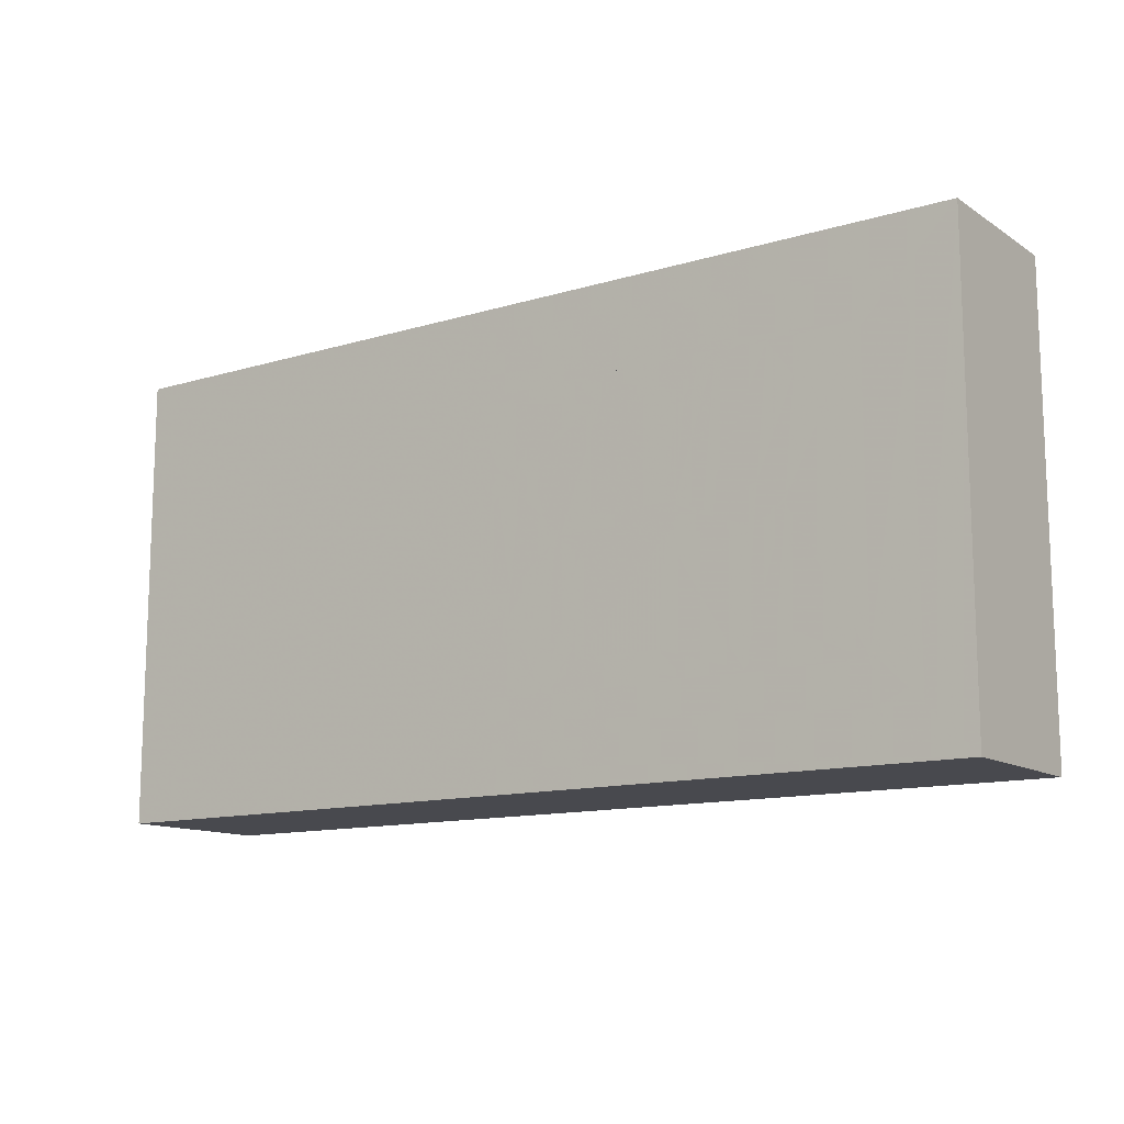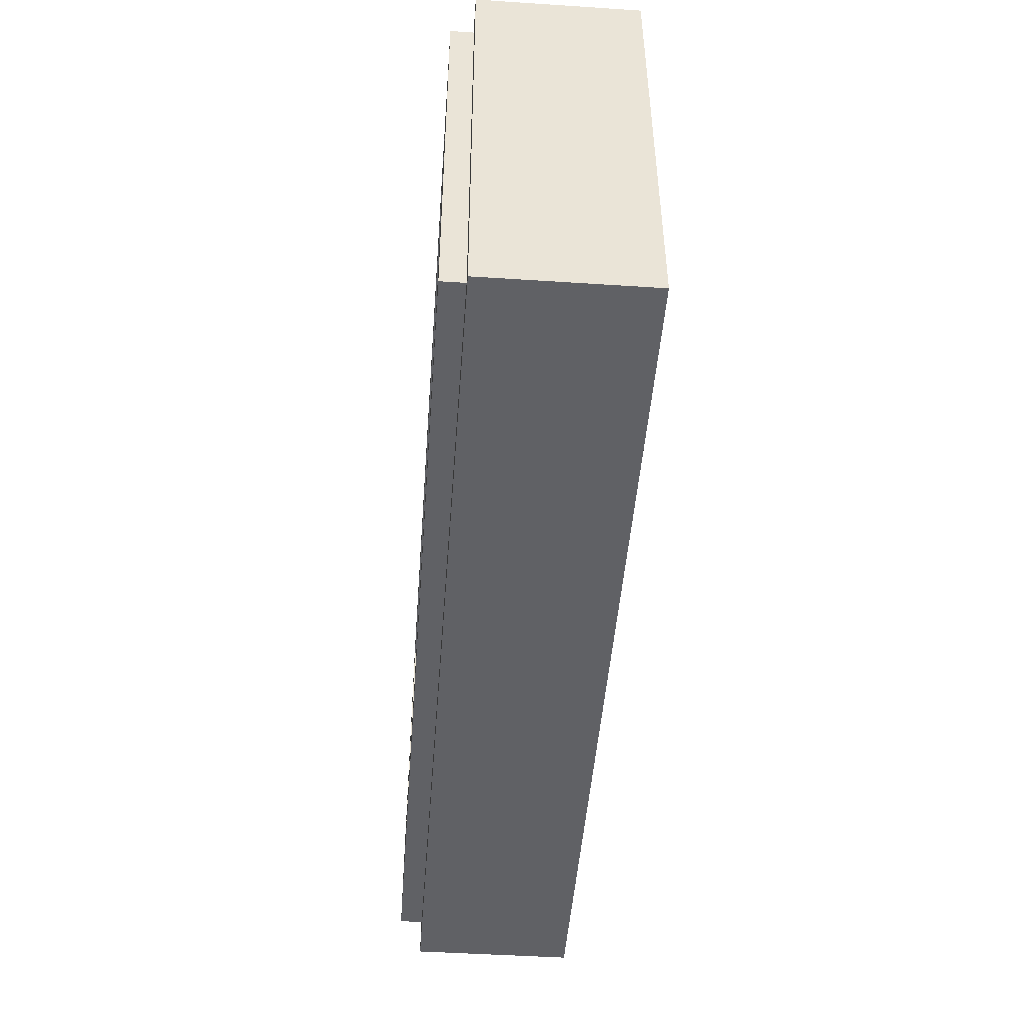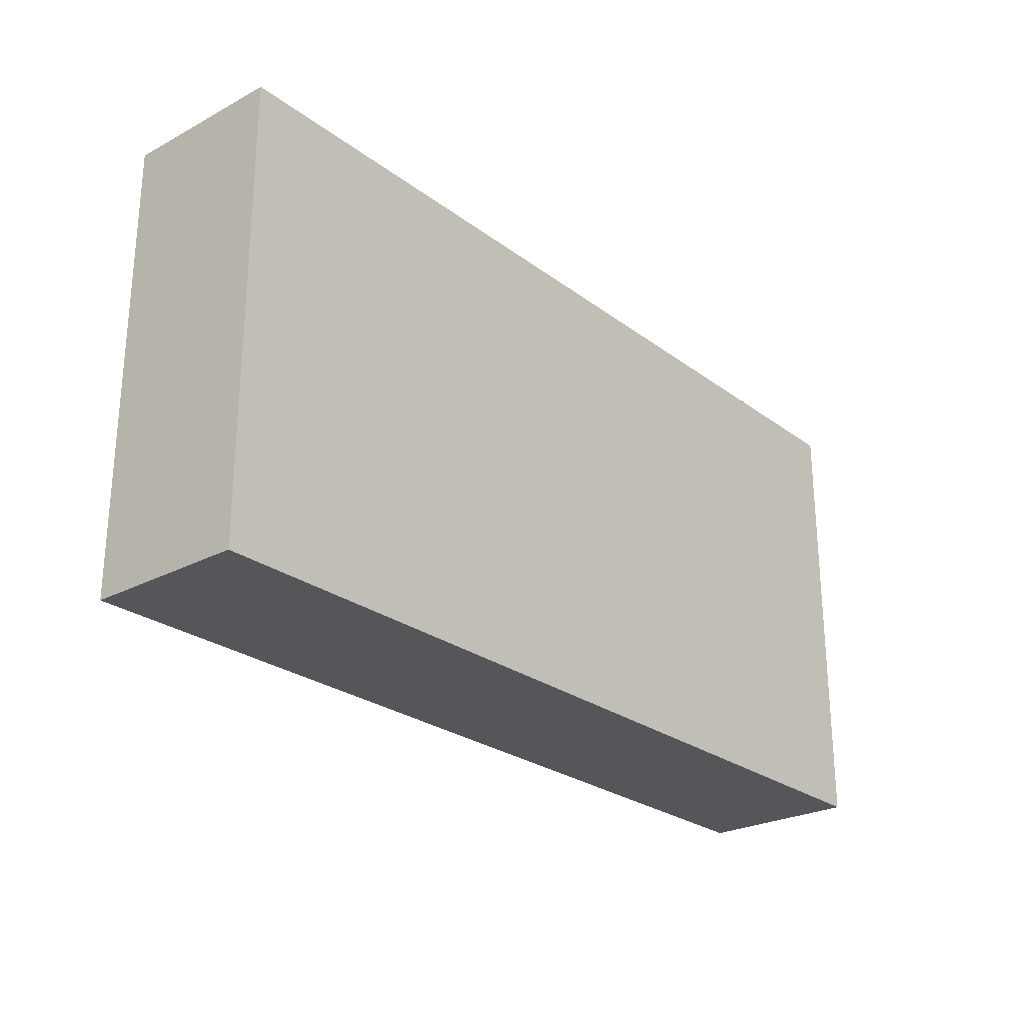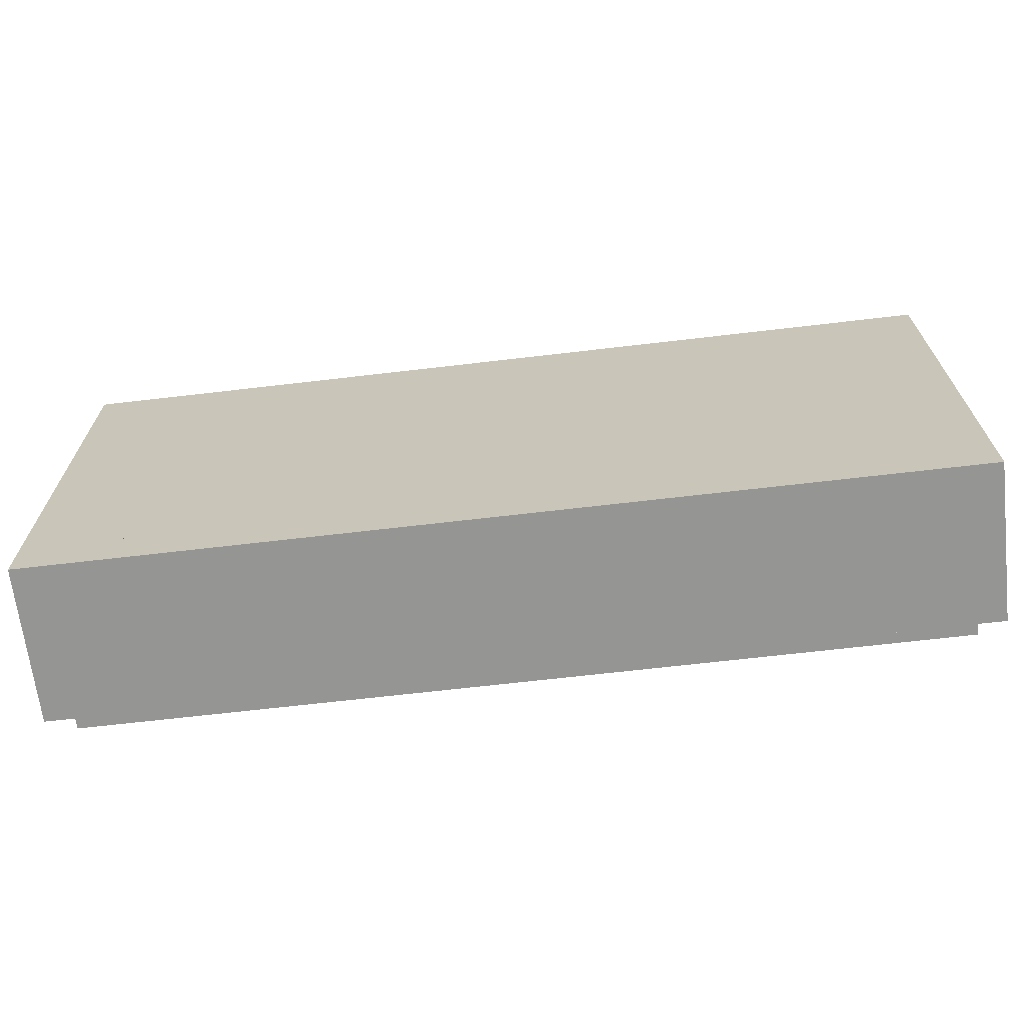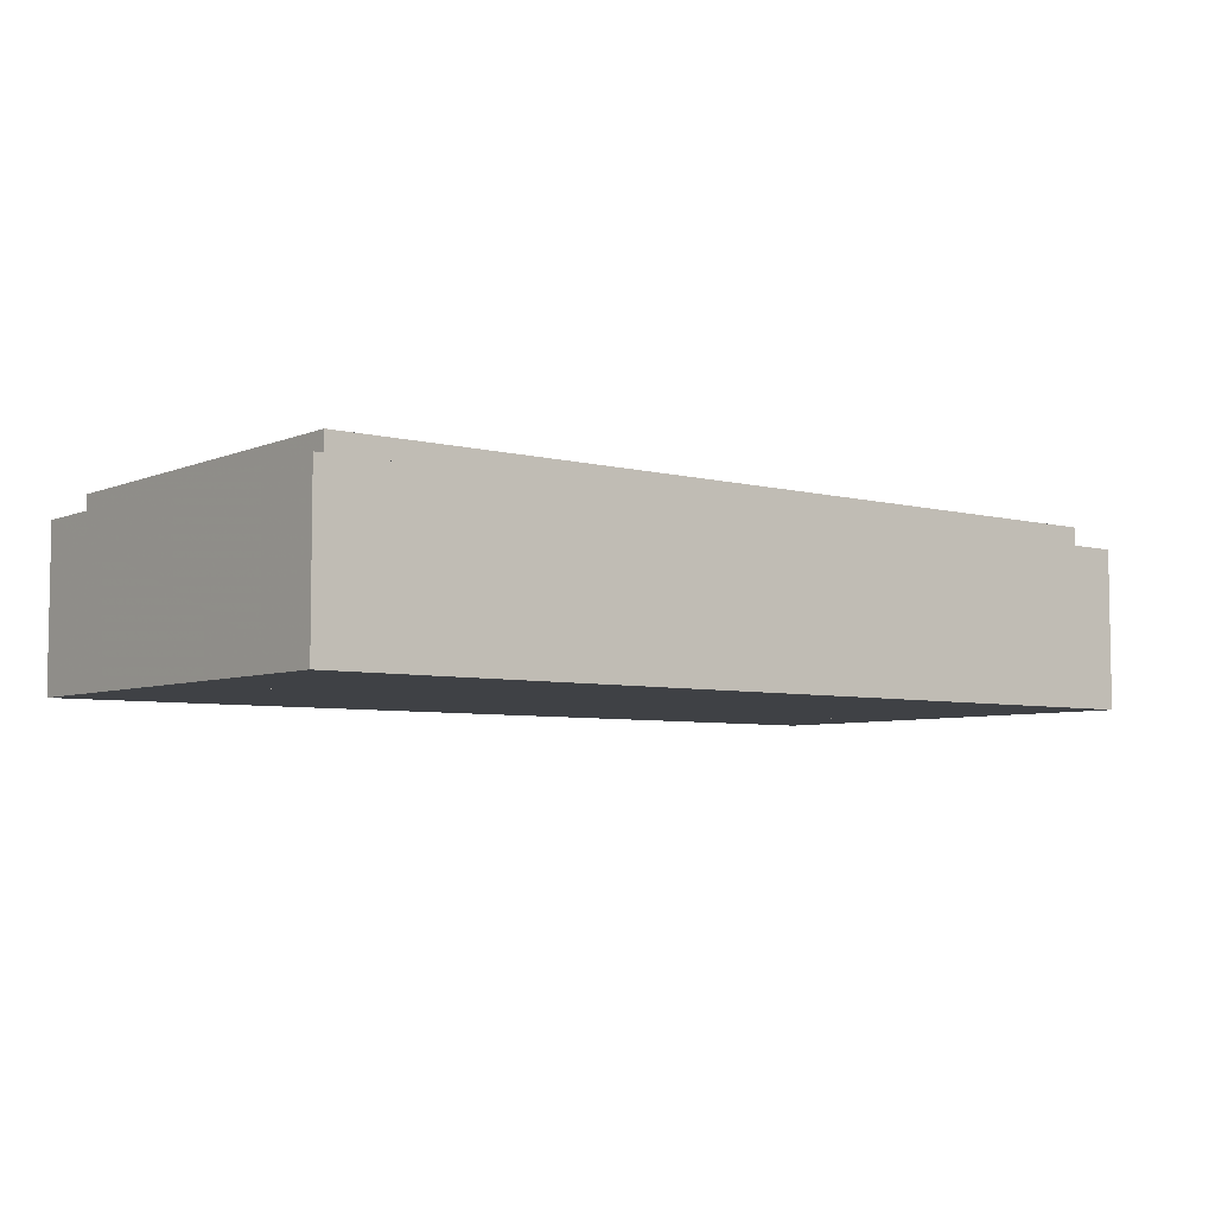
<metadata>
{"format":"obj","ext":"obj","renderer":"f3d","projection":"perspective","resolution":1024,"background":"white","views":[{"elev":-12.6,"azim":35.0,"up":"+Z"},{"elev":-47.6,"azim":-94.2,"up":"+Z"},{"elev":-25.6,"azim":-49.7,"up":"+Z"},{"elev":-67.4,"azim":6.7,"up":"+Z"},{"elev":-5.7,"azim":141.5,"up":"+Y"}]}
</metadata>
<code>
v -1 0.35 0.5
v -1 0 0.5
v 1 0 0.5
v 1 0.35 0.5
v -1 0.35 -0.5
v -1 0 -0.5
v -1 0 0.5
v -1 0.35 0.5
v 1 0.35 -0.5
v 1 0 -0.5
v -1 0 -0.5
v -1 0.35 -0.5
v 1 0.35 0.5
v 1 0 0.5
v 1 0 -0.5
v 1 0.35 -0.5
v -0.95 0.4 0.45
v -0.95 0.35 0.45
v 0.95 0.35 0.45
v 0.95 0.4 0.45
v -0.95 0.4 -0.45
v -0.95 0.35 -0.45
v -0.95 0.35 0.45
v -0.95 0.4 0.45
v 0.95 0.4 -0.45
v 0.95 0.35 -0.45
v -0.95 0.35 -0.45
v -0.95 0.4 -0.45
v 0.95 0.4 0.45
v 0.95 0.35 0.45
v 0.95 0.35 -0.45
v 0.95 0.4 -0.45
v -0.8 0.2 0.3
v 0.8 0.2 0.3
v 0.8 0.2 -0.3
v -0.8 0.2 -0.3
v -0.8 0.2 0.3
v -0.8 0.4 0.3
v 0.8 0.4 0.3
v 0.8 0.2 0.3
v -0.8 0.2 -0.3
v -0.8 0.4 -0.3
v -0.8 0.4 0.3
v -0.8 0.2 0.3
v 0.8 0.2 -0.3
v 0.8 0.4 -0.3
v -0.8 0.4 -0.3
v -0.8 0.2 -0.3
v 0.8 0.2 0.3
v 0.8 0.4 0.3
v 0.8 0.4 -0.3
v 0.8 0.2 -0.3
v -0.95 0.4 0.45
v -0.8 0.4 0.3
v -0.8 0.4 -0.3
v -0.95 0.4 -0.45
v 0.95 0.4 -0.45
v 0.8 0.4 -0.3
v 0.8 0.4 0.3
v 0.95 0.4 0.45
v 0.95 0.4 0.45
v 0.8 0.4 0.3
v -0.8 0.4 0.3
v -0.95 0.4 0.45
v -0.95 0.4 -0.45
v -0.8 0.4 -0.3
v 0.8 0.4 -0.3
v 0.95 0.4 -0.45
v -1 0.35 0.5
v -0.95 0.35 0.45
v -0.95 0.35 -0.45
v -1 0.35 -0.5
v 1 0.35 -0.5
v 0.95 0.35 -0.45
v 0.95 0.35 0.45
v 1 0.35 0.5
v 1 0.35 0.5
v 0.95 0.35 0.45
v -0.95 0.35 0.45
v -1 0.35 0.5
v -1 0.35 -0.5
v -0.95 0.35 -0.45
v 0.95 0.35 -0.45
v 1 0.35 -0.5
v -1 0 0.5
v -0.9 0 0.4
v 0.9 0 0.4
v 1 0 0.5
v 0.9 0 0.4
v 0.8707 0 0.3707
v 0.9 0 0.3
v 0.9 0 0.4
v 0.8 0 0.4
v 0.8707 0 0.3707
v 1 0 0.5
v 0.9 0 0.4
v 0.9 0 -0.4
v 1 0 -0.5
v 0.9 0 -0.4
v 0.8707 0 -0.3707
v 0.8 0 -0.4
v 0.9 0 -0.4
v 0.9 0 -0.3
v 0.8707 0 -0.3707
v 1 0 -0.5
v 0.9 0 -0.4
v -0.9 0 -0.4
v -1 0 -0.5
v -0.9 0 -0.4
v -0.8707 0 -0.3707
v -0.9 0 -0.3
v -0.9 0 -0.4
v -0.8 0 -0.4
v -0.8707 0 -0.3707
v -1 0 -0.5
v -0.9 0 -0.4
v -0.9 0 0.4
v -1 0 0.5
v -0.9 0 0.4
v -0.8707 0 0.3707
v -0.8 0 0.4
v -0.9 0 0.4
v -0.9 0 0.3
v -0.8707 0 0.3707
v -0.8 0 0.4
v -0.8 0 0.3125
v 0.8 0 0.3125
v 0.8 0 0.4
v 0.8 0 0.3
v 0.9 0 0.3
v 0.8707 0 0.3707
v 0.8 0 0.3
v 0.8707 0 0.3707
v 0.8 0 0.4
v 0.9 0 0.3
v 0.8 0 0.3
v 0.8 0 -0.3
v 0.9 0 -0.3
v 0.8 0 -0.3
v 0.8 0 -0.4
v 0.8707 0 -0.3707
v 0.8 0 -0.3
v 0.8707 0 -0.3707
v 0.9 0 -0.3
v 0.8 0 -0.4
v 0.8 0 -0.3125
v -0.8 0 -0.3125
v -0.8 0 -0.4
v -0.8 0 -0.3
v -0.9 0 -0.3
v -0.8707 0 -0.3707
v -0.8 0 -0.3
v -0.8707 0 -0.3707
v -0.8 0 -0.4
v -0.9 0 -0.3
v -0.8 0 -0.3
v -0.8 0 0.3
v -0.9 0 0.3
v -0.8 0 0.3
v -0.8 0 0.4
v -0.8707 0 0.3707
v -0.8 0 0.3
v -0.8707 0 0.3707
v -0.9 0 0.3
v 0.45 0 0
v 0.3856 0 0.03125
v 0.2081 0 0.03125
v 0.1375 0 0
v 0.1375 0 0
v 0.2081 0 0.03125
v 0.23 0 0.25
v 0.04 0 0.15
v -0.01 0 0.15
v 0.04 0 0.15
v 0.23 0 0.25
v -0.09425 0 0.3075
v 0.1688 0 0.3125
v 0.23 0 0.25
v 0.4075 0 0.25
v 0.4813 0 0.3125
v 0.4933 0 0.3075
v 0.4233 0 0.2325
v 0.4042 0 0.0425
v 0.463 0 0.005
v 0.463 0 0.005
v 0.5793 0 0.0425
v 0.6058 0 0.3075
v 0.4933 0 0.3075
v 0.463 0 0.005
v 0.4042 0 0.0425
v 0.3856 0 0.03125
v 0.45 0 0
v 0.4042 0 0.0425
v 0.4233 0 0.2325
v 0.4075 0 0.25
v 0.3856 0 0.03125
v 0.23 0 0.25
v 0.2081 0 0.03125
v 0.3856 0 0.03125
v 0.4075 0 0.25
v 0.45 0 0
v 0.5707 0 -0.0425
v 0.5793 0 0.0425
v 0.463 0 0.005
v 0.4813 0 0.3125
v 0.4075 0 0.25
v 0.4233 0 0.2325
v 0.4933 0 0.3075
v 0.4933 0 0.3075
v 0.6058 0 0.3075
v 0.8 0 0.3125
v 0.4813 0 0.3125
v 0.1375 0 0
v 0.2019 0 -0.03125
v 0.3794 0 -0.03125
v 0.45 0 0
v 0.4188 0 -0.3125
v 0.3575 0 -0.25
v 0.18 0 -0.25
v 0.1062 0 -0.3125
v 0.09425 0 -0.3075
v 0.1643 0 -0.2325
v 0.1832 0 -0.0425
v 0.1245 0 -0.005
v 0.1245 0 -0.005
v 0.015 0 -0.1
v 0.01 0 -0.15
v 0.09425 0 -0.3075
v 0.035 0 0.1
v 0.015 0 -0.1
v 0.1245 0 -0.005
v 0.1062 0 -0.3125
v 0.18 0 -0.25
v 0.1643 0 -0.2325
v 0.09425 0 -0.3075
v 0.1245 0 -0.005
v 0.1832 0 -0.0425
v 0.2019 0 -0.03125
v 0.1375 0 0
v 0.1375 0 0
v 0.04 0 0.15
v 0.035 0 0.1
v 0.1245 0 -0.005
v 0.18 0 -0.25
v 0.2019 0 -0.03125
v 0.1832 0 -0.0425
v 0.1643 0 -0.2325
v -0.1062 0 0.3125
v -0.18 0 0.25
v -0.1643 0 0.2325
v -0.09425 0 0.3075
v -0.1062 0 0.3125
v -0.09425 0 0.3075
v 0.23 0 0.25
v 0.1688 0 0.3125
v -0.4813 0 -0.3125
v -0.4075 0 -0.25
v -0.4233 0 -0.2325
v -0.4933 0 -0.3075
v -0.4075 0 -0.25
v -0.23 0 -0.25
v -0.4042 0 -0.0425
v -0.4233 0 -0.2325
v -0.4318 0 0.3075
v -0.3767 0 0.2325
v -0.3575 0 0.25
v -0.4188 0 0.3125
v -0.4188 0 0.3125
v -0.8 0 0.3125
v -0.5443 0 0.3075
v -0.4318 0 0.3075
v -0.6142 0 0.2325
v -0.5443 0 0.3075
v -0.8 0 0.3125
v -0.4933 0 -0.3075
v -0.6058 0 -0.3075
v -0.8 0 -0.3125
v -0.4813 0 -0.3125
v -0.8 0 -0.3125
v -0.6058 0 -0.3075
v -0.6607 0 -0.2325
v -0.1557 0 -0.3075
v -0.2107 0 -0.2325
v -0.23 0 -0.25
v -0.1688 0 -0.3125
v -0.1688 0 -0.3125
v 0.1062 0 -0.3125
v 0.09425 0 -0.3075
v -0.1557 0 -0.3075
v -0.2107 0 -0.2325
v -0.1918 0 -0.0425
v -0.4042 0 -0.0425
v -0.23 0 -0.25
v -0.18 0 0.25
v -0.3575 0 0.25
v -0.1832 0 0.0425
v -0.1643 0 0.2325
v -0.3767 0 0.2325
v -0.3957 0 0.0425
v -0.1832 0 0.0425
v -0.3575 0 0.25
v -0.1918 0 -0.0425
v -0.1832 0 0.0425
v -0.3957 0 0.0425
v -0.4042 0 -0.0425
v 0.3794 0 -0.03125
v 0.2019 0 -0.03125
v 0.18 0 -0.25
v 0.3575 0 -0.25
v 0.6607 0 0.2325
v 0.638 0 0.005
v 0.8 0 0.3125
v 0.8 0 0.3125
v 0.6058 0 0.3075
v 0.6607 0 0.2325
v 0.8 0 -0.3125
v 0.637 0 -0.005
v 0.6142 0 -0.2325
v 0.6142 0 -0.2325
v 0.5443 0 -0.3075
v 0.8 0 -0.3125
v 0.8 0 -0.3125
v 0.5443 0 -0.3075
v 0.4188 0 -0.3125
v -0.8 0 0.3125
v -0.6332 0 0.0425
v -0.6142 0 0.2325
v -0.6607 0 -0.2325
v -0.6418 0 -0.0425
v -0.8 0 -0.3125
v 0.638 0 0.005
v 0.5793 0 0.0425
v 0.5707 0 -0.0425
v 0.637 0 -0.005
v 0.8 0 0.3125
v 0.638 0 0.005
v 0.637 0 -0.005
v 0.8 0 -0.3125
v -0.8 0 -0.3125
v -0.6418 0 -0.0425
v -0.6332 0 0.0425
v -0.8 0 0.3125
v 0.5707 0 -0.0425
v 0.45 0 0
v 0.3794 0 -0.03125
v 0.5443 0 -0.3075
v 0.5443 0 -0.3075
v 0.3794 0 -0.03125
v 0.3575 0 -0.25
v 0.4188 0 -0.3125
v -0.1688 0 -0.3125
v -0.23 0 -0.25
v -0.4075 0 -0.25
v -0.4813 0 -0.3125
v -0.4933 0 -0.3075
v -0.4233 0 -0.2325
v -0.4042 0 -0.0425
v -0.463 0 -0.005
v -0.1255 0 -0.005
v -0.1918 0 -0.0425
v -0.2107 0 -0.2325
v -0.1557 0 -0.3075
v -0.4188 0 0.3125
v -0.3575 0 0.25
v -0.18 0 0.25
v -0.1062 0 0.3125
v -0.09425 0 0.3075
v -0.1643 0 0.2325
v -0.1832 0 0.0425
v -0.1245 0 0.005
v -0.1245 0 0.005
v -0.015 0 0.1
v -0.01 0 0.15
v -0.09425 0 0.3075
v -0.1557 0 -0.3075
v -0.04 0 -0.15
v -0.035 0 -0.1
v -0.1255 0 -0.005
v 0.09425 0 -0.3075
v 0.01 0 -0.15
v -0.04 0 -0.15
v -0.1557 0 -0.3075
v -0.5755 0 -0.005
v -0.6418 0 -0.0425
v -0.6607 0 -0.2325
v -0.6058 0 -0.3075
v -0.1245 0 0.005
v -0.1832 0 0.0425
v -0.1918 0 -0.0425
v -0.1255 0 -0.005
v -0.1255 0 -0.005
v -0.035 0 -0.1
v -0.015 0 0.1
v -0.1245 0 0.005
v -0.5745 0 0.005
v -0.6332 0 0.0425
v -0.6418 0 -0.0425
v -0.5755 0 -0.005
v -0.5755 0 -0.005
v -0.463 0 -0.005
v -0.462 0 0.005
v -0.5745 0 0.005
v -0.463 0 -0.005
v -0.4042 0 -0.0425
v -0.3957 0 0.0425
v -0.462 0 0.005
v -0.5443 0 0.3075
v -0.6142 0 0.2325
v -0.6332 0 0.0425
v -0.5745 0 0.005
v -0.5745 0 0.005
v -0.462 0 0.005
v -0.4318 0 0.3075
v -0.5443 0 0.3075
v -0.6058 0 -0.3075
v -0.4933 0 -0.3075
v -0.463 0 -0.005
v -0.5755 0 -0.005
v -0.462 0 0.005
v -0.3957 0 0.0425
v -0.3767 0 0.2325
v -0.4318 0 0.3075
v 0.5443 0 -0.3075
v 0.6142 0 -0.2325
v 0.637 0 -0.005
v 0.5707 0 -0.0425
v 0.5793 0 0.0425
v 0.638 0 0.005
v 0.6607 0 0.2325
v 0.6058 0 0.3075
v -0.01 0 0.15
v -0.015 0 0.1
v 0.035 0 0.1
v 0.04 0 0.15
v 0.015 0 -0.1
v 0.035 0 0.1
v -0.015 0 0.1
v -0.035 0 -0.1
v 0.01 0 -0.15
v 0.015 0 -0.1
v -0.035 0 -0.1
v -0.04 0 -0.15
g mesh1785904
f 1 2 3
f 3 4 1
f 5 6 7
f 7 8 5
f 9 10 11
f 11 12 9
f 13 14 15
f 15 16 13
g mesh1785906
f 17 18 19
f 19 20 17
f 21 22 23
f 23 24 21
f 25 26 27
f 27 28 25
f 29 30 31
f 31 32 29
g mesh1785908
f 33 34 35
f 35 36 33
f 37 38 39
f 39 40 37
f 41 42 43
f 43 44 41
f 45 46 47
f 47 48 45
f 49 50 51
f 51 52 49
f 53 54 55
f 55 56 53
f 57 58 59
f 59 60 57
f 61 62 63
f 63 64 61
f 65 66 67
f 67 68 65
f 69 70 71
f 71 72 69
f 73 74 75
f 75 76 73
f 77 78 79
f 79 80 77
f 81 82 83
f 83 84 81
f 85 86 87
f 87 88 85
g mesh1785911
f 89 90 91
f 92 93 94
f 95 96 97
f 97 98 95
g mesh1785913
f 99 100 101
f 102 103 104
f 105 106 107
f 107 108 105
g mesh1785915
f 109 110 111
f 112 113 114
f 115 116 117
f 117 118 115
g mesh1785917
f 119 120 121
f 122 123 124
f 125 126 127
f 127 128 125
g mesh1785919
f 129 130 131
f 132 133 134
f 135 136 137
f 137 138 135
g mesh1785921
f 139 140 141
f 142 143 144
f 145 146 147
f 147 148 145
g mesh1785923
f 149 150 151
f 152 153 154
f 155 156 157
f 157 158 155
g mesh1785925
f 159 160 161
f 162 163 164
f 165 166 167
f 167 168 165
f 169 170 171
f 171 172 169
f 173 174 175
f 175 176 173
f 177 178 179
f 179 180 177
f 181 182 183
f 183 184 181
f 185 186 187
f 187 188 185
f 189 190 191
f 191 192 189
f 193 194 195
f 195 196 193
f 197 198 199
f 199 200 197
f 201 202 203
f 203 204 201
f 205 206 207
f 207 208 205
f 209 210 211
f 211 212 209
f 213 214 215
f 215 216 213
f 217 218 219
f 219 220 217
f 221 222 223
f 223 224 221
f 225 226 227
f 227 228 225
f 229 230 231
f 232 233 234
f 234 235 232
f 236 237 238
f 238 239 236
f 240 241 242
f 242 243 240
f 244 245 246
f 246 247 244
f 248 249 250
f 250 251 248
f 252 253 254
f 254 255 252
f 256 257 258
f 258 259 256
f 260 261 262
f 262 263 260
f 264 265 266
f 266 267 264
f 268 269 270
f 270 271 268
f 272 273 274
f 275 276 277
f 277 278 275
f 279 280 281
f 282 283 284
f 284 285 282
f 286 287 288
f 288 289 286
f 290 291 292
f 292 293 290
f 294 295 296
f 296 297 294
f 298 299 300
f 300 301 298
f 302 303 304
f 304 305 302
f 306 307 308
f 308 309 306
f 310 311 312
f 313 314 315
f 316 317 318
f 319 320 321
f 322 323 324
f 325 326 327
f 328 329 330
f 331 332 333
f 333 334 331
f 335 336 337
f 337 338 335
f 339 340 341
f 341 342 339
f 343 344 345
f 345 346 343
f 347 348 349
f 349 350 347
f 351 352 353
f 353 354 351
f 355 356 357
f 357 358 355
f 359 360 361
f 361 362 359
f 363 364 365
f 365 366 363
f 367 368 369
f 369 370 367
f 371 372 373
f 373 374 371
f 375 376 377
f 377 378 375
f 379 380 381
f 381 382 379
f 383 384 385
f 385 386 383
f 387 388 389
f 389 390 387
f 391 392 393
f 393 394 391
f 395 396 397
f 397 398 395
f 399 400 401
f 401 402 399
f 403 404 405
f 405 406 403
f 407 408 409
f 409 410 407
f 411 412 413
f 413 414 411
f 415 416 417
f 417 418 415
f 419 420 421
f 421 422 419
f 423 424 425
f 425 426 423
f 427 428 429
f 429 430 427
f 431 432 433
f 433 434 431
f 435 436 437
f 437 438 435
f 439 440 441
f 441 442 439

</code>
